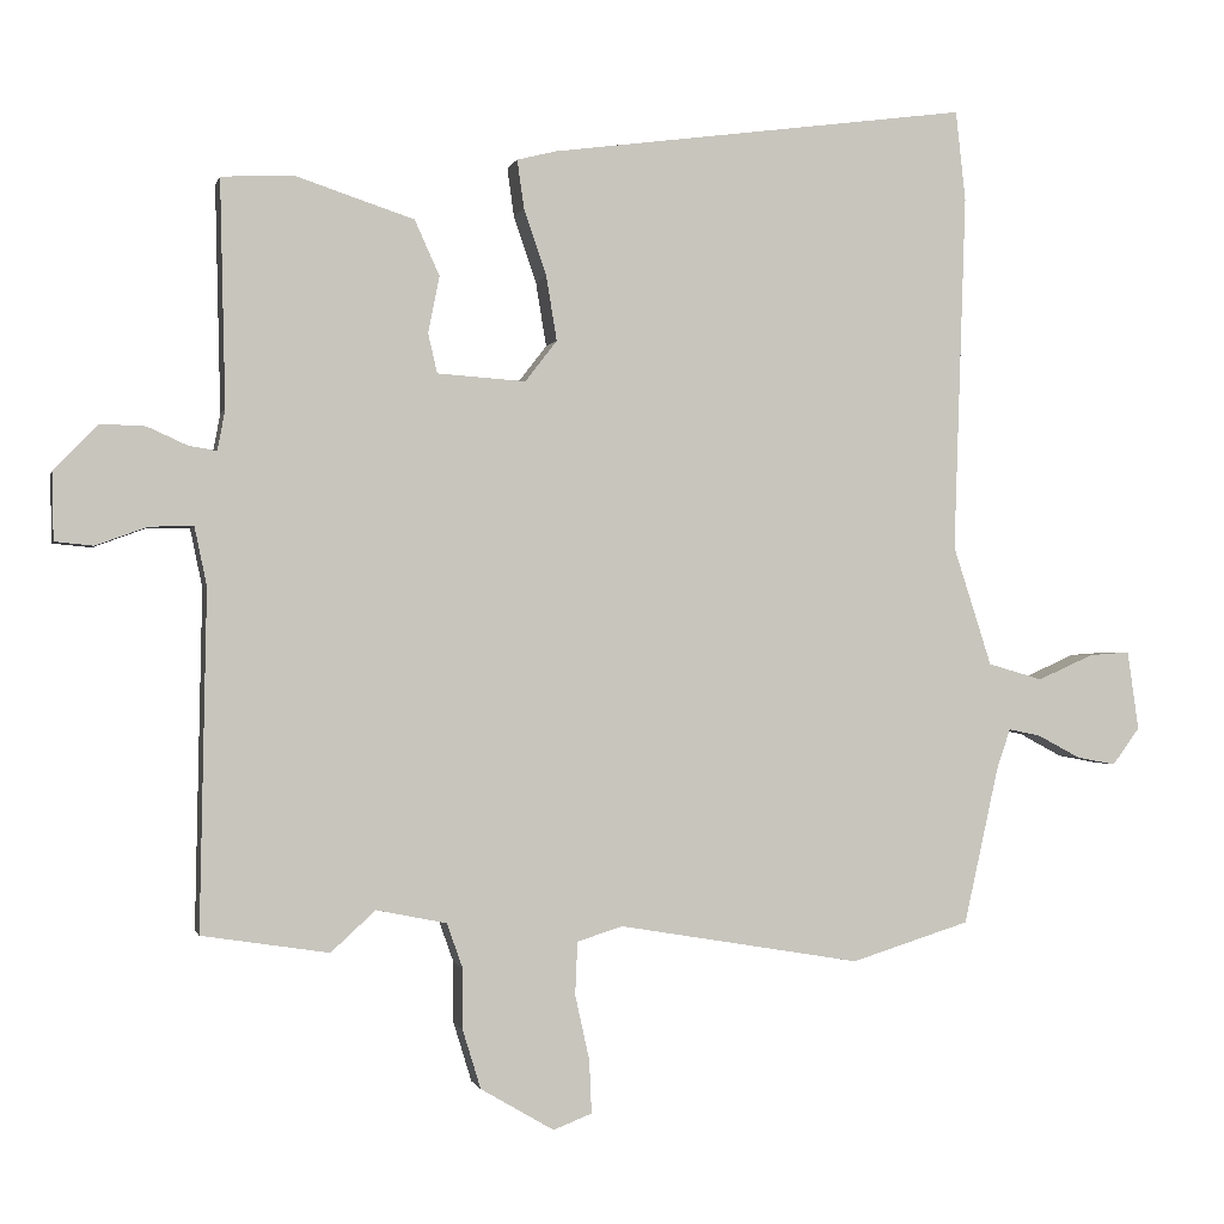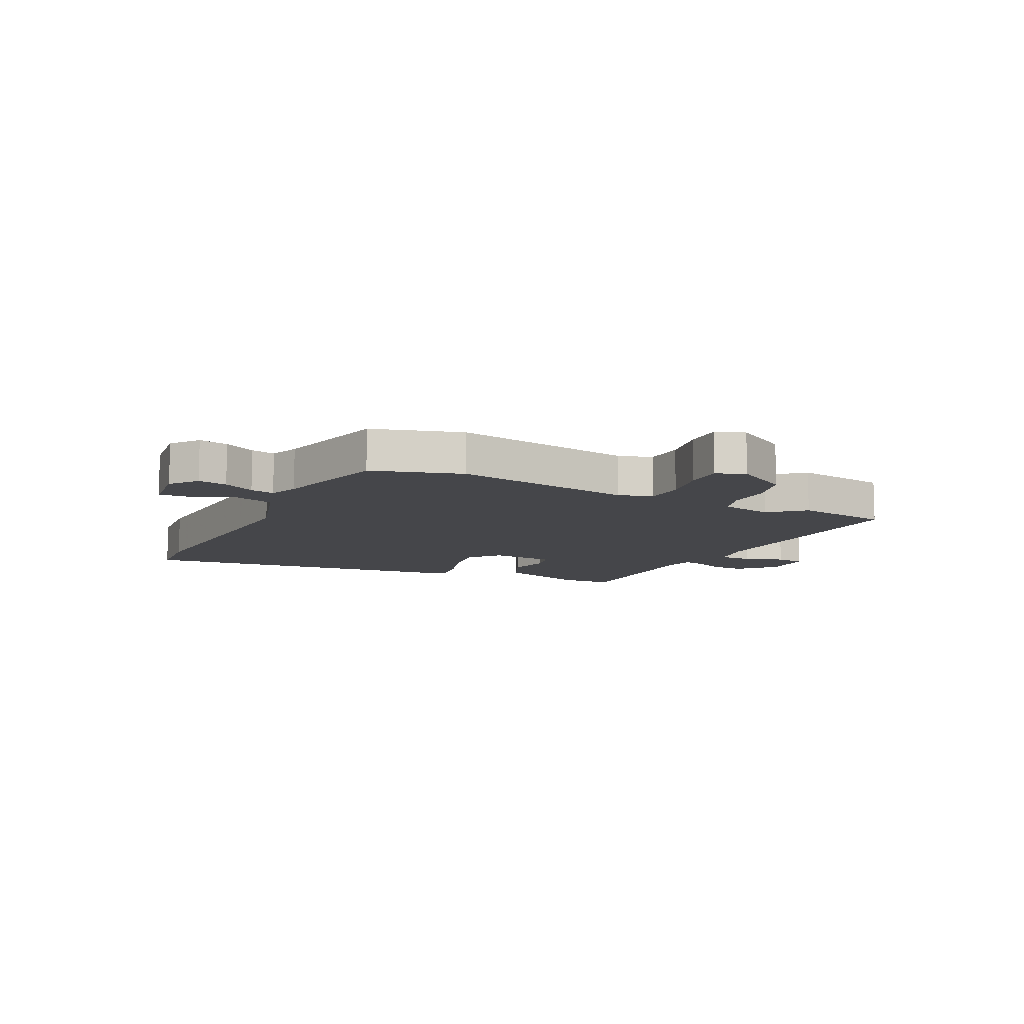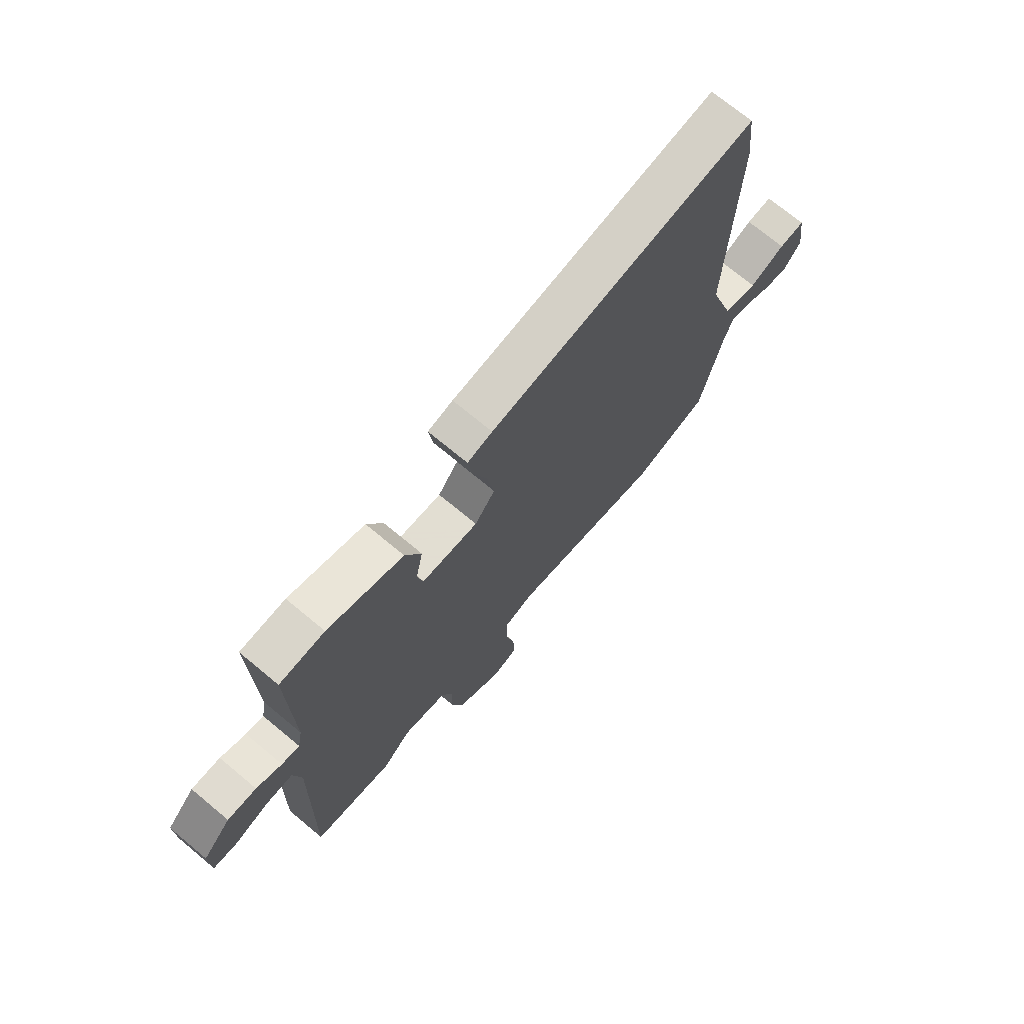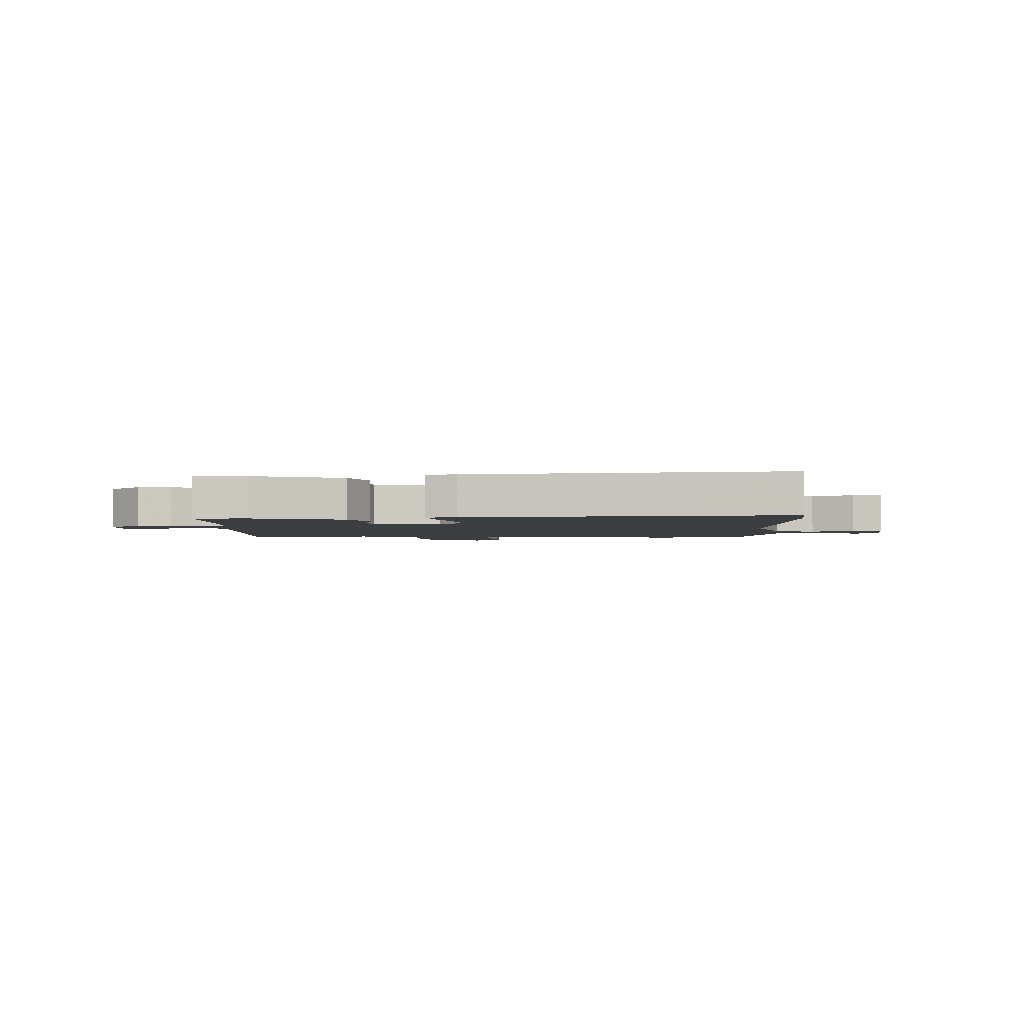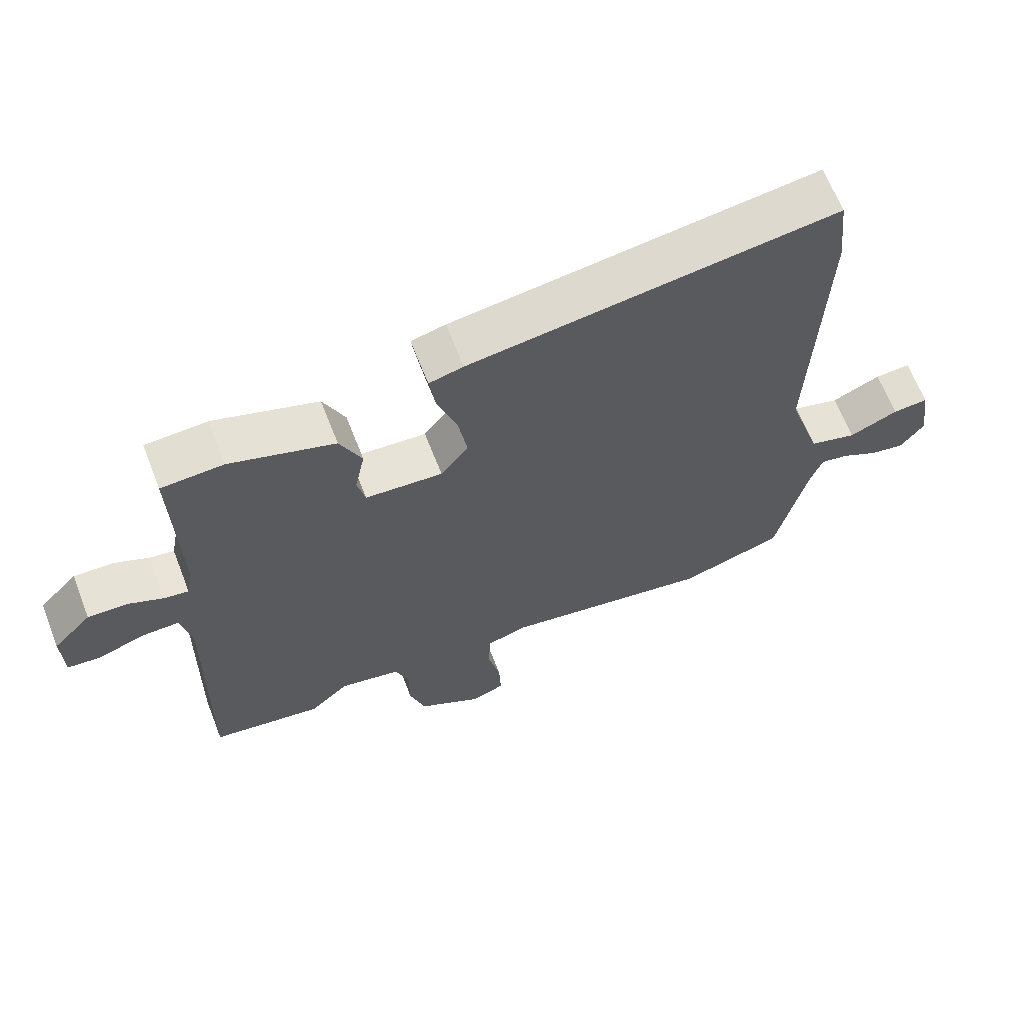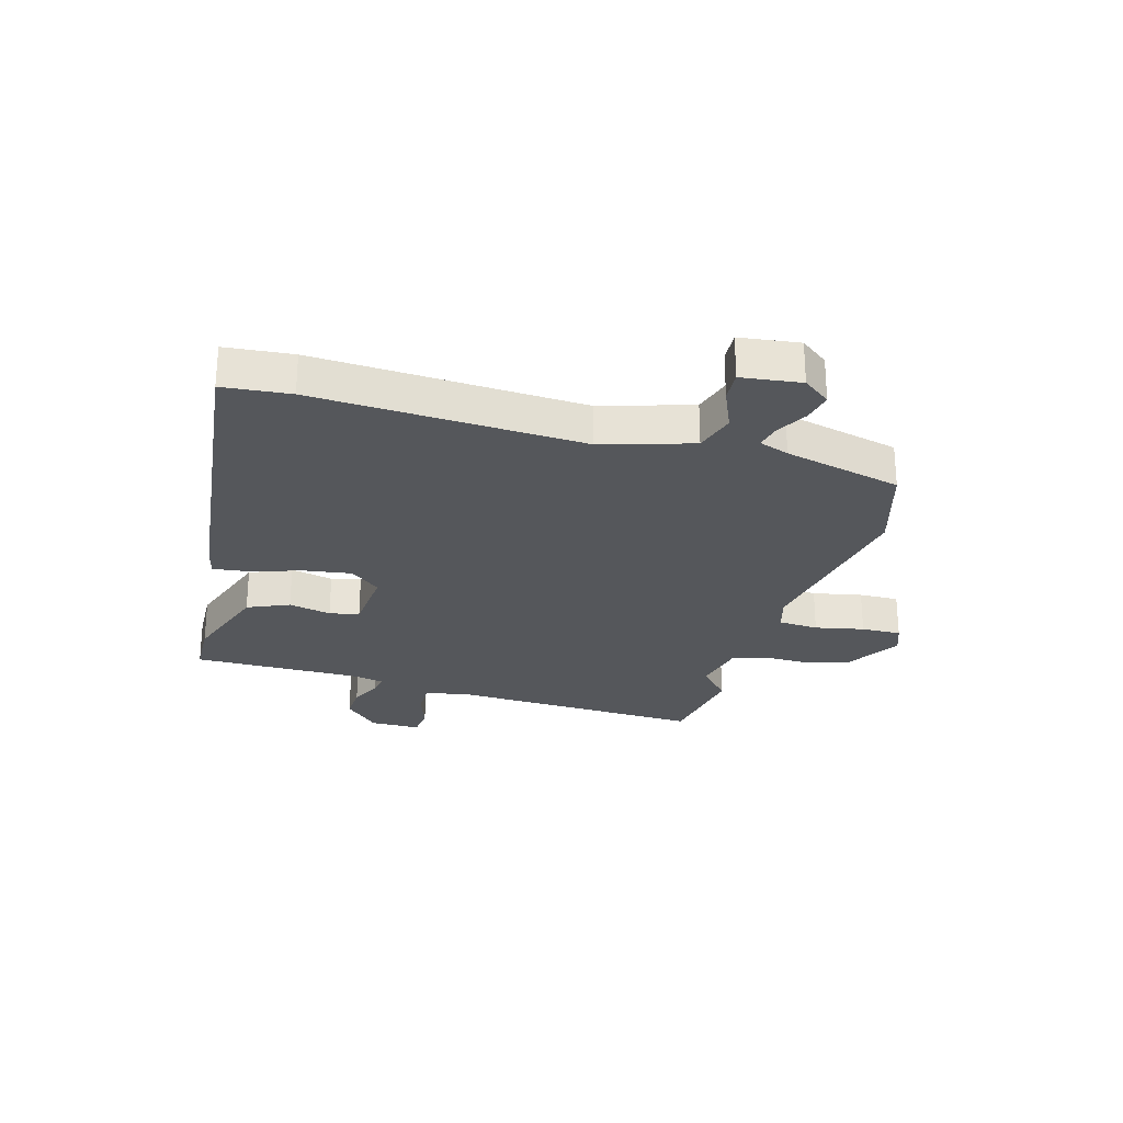
<metadata>
{"format":"obj","ext":"obj","renderer":"f3d","projection":"perspective","resolution":1024,"background":"white","views":[{"elev":-0.6,"azim":-12.8,"up":"+Z"},{"elev":-9.9,"azim":152.8,"up":"+Y"},{"elev":71.7,"azim":-50.2,"up":"+Z"},{"elev":-2.5,"azim":0.6,"up":"+Y"},{"elev":65.2,"azim":-21.3,"up":"+Z"},{"elev":-26.8,"azim":73.3,"up":"+Y"}]}
</metadata>
<code>
v 0.501 0.07 -0.5
v 0.344 0.07 -0.549
v 0.023 0.07 -0.495
v -0.037 0.07 -0.514
v -0.04 0.07 -0.584
v -0.021 0.07 -0.67
v -0.018 0.07 -0.74
v -0.069 0.07 -0.76
v -0.166 0.07 -0.703
v -0.19 0.07 -0.625
v -0.19 0.07 -0.545
v -0.211 0.07 -0.486
v -0.304 0.07 -0.467
v -0.363 0.07 -0.521
v -0.531 0.07 -0.495
v -0.522 0.07 -0.049
v -0.538 0.07 0.028
v -0.596 0.07 0.027
v -0.664 0.07 0.002
v -0.715 0.07 0.007
v -0.717 0.07 0.096
v -0.659 0.07 0.157
v -0.599 0.07 0.155
v -0.546 0.07 0.131
v -0.509 0.07 0.125
v -0.499 0.07 0.178
v -0.506 0.07 0.477
v -0.412 0.07 0.482
v -0.254 0.07 0.43
v -0.221 0.07 0.357
v -0.236 0.07 0.282
v -0.224 0.07 0.23
v -0.107 0.07 0.222
v -0.065 0.07 0.276
v -0.079 0.07 0.361
v -0.109 0.07 0.449
v -0.118 0.07 0.513
v -0.066 0.07 0.526
v 0.489 0.07 0.6
v 0.502 0.07 0.481
v 0.486 0.07 0.008
v 0.537 0.07 -0.15
v 0.609 0.07 -0.171
v 0.683 0.07 -0.138
v 0.737 0.07 -0.134
v 0.752 0.07 -0.239
v 0.716 0.07 -0.288
v 0.664 0.07 -0.278
v 0.608 0.07 -0.248
v 0.565 0.07 -0.239
v 0.547 0.07 -0.292
v 0.501 0 -0.5
v 0.344 0 -0.549
v 0.023 0 -0.495
v -0.037 0 -0.514
v -0.04 0 -0.584
v -0.021 0 -0.67
v -0.018 0 -0.74
v -0.069 0 -0.76
v -0.166 0 -0.703
v -0.19 0 -0.625
v -0.19 0 -0.545
v -0.211 0 -0.486
v -0.304 0 -0.467
v -0.363 0 -0.521
v -0.531 0 -0.495
v -0.522 0 -0.049
v -0.538 0 0.028
v -0.596 0 0.027
v -0.664 0 0.002
v -0.715 0 0.007
v -0.717 0 0.096
v -0.659 0 0.157
v -0.599 0 0.155
v -0.546 0 0.131
v -0.509 0 0.125
v -0.499 0 0.178
v -0.506 0 0.477
v -0.412 0 0.482
v -0.254 0 0.43
v -0.221 0 0.357
v -0.236 0 0.282
v -0.224 0 0.23
v -0.107 0 0.222
v -0.065 0 0.276
v -0.079 0 0.361
v -0.109 0 0.449
v -0.118 0 0.513
v -0.066 0 0.526
v 0.489 0 0.6
v 0.502 0 0.481
v 0.486 0 0.008
v 0.537 0 -0.15
v 0.609 0 -0.171
v 0.683 0 -0.138
v 0.737 0 -0.134
v 0.752 0 -0.239
v 0.716 0 -0.288
v 0.664 0 -0.278
v 0.608 0 -0.248
v 0.565 0 -0.239
v 0.547 0 -0.292
f 47 48 49
f 46 47 49
f 45 46 49
f 44 45 49
f 43 44 49
f 42 43 49 50
f 41 42 50 51
f 39 40 41
f 38 39 41
f 37 38 41
f 36 37 41
f 35 36 41
f 51 1 2
f 41 51 2
f 35 41 2
f 34 35 2
f 29 30 31
f 28 29 31
f 27 28 31
f 26 27 31
f 25 26 31 32
f 22 23 24
f 21 22 24
f 20 21 24
f 19 20 24
f 18 19 24
f 17 18 24 25
f 25 32 33
f 17 25 33
f 16 17 33
f 15 16 33
f 14 15 33
f 13 14 33
f 9 10 11
f 8 9 11
f 7 8 11
f 6 7 11
f 5 6 11
f 4 5 11 12
f 13 33 34
f 12 13 34
f 4 12 34
f 3 4 34
f 2 3 34
f 100 99 98
f 100 98 97
f 100 97 96
f 100 96 95
f 100 95 94
f 101 100 94 93
f 102 101 93 92
f 92 91 90
f 92 90 89
f 92 89 88
f 92 88 87
f 92 87 86
f 53 52 102
f 53 102 92
f 53 92 86
f 53 86 85
f 82 81 80
f 82 80 79
f 82 79 78
f 82 78 77
f 83 82 77 76
f 75 74 73
f 75 73 72
f 75 72 71
f 75 71 70
f 75 70 69
f 76 75 69 68
f 84 83 76
f 84 76 68
f 84 68 67
f 84 67 66
f 84 66 65
f 84 65 64
f 62 61 60
f 62 60 59
f 62 59 58
f 62 58 57
f 62 57 56
f 63 62 56 55
f 85 84 64
f 85 64 63
f 85 63 55
f 85 55 54
f 85 54 53
f 1 52 53 2
f 2 53 54 3
f 3 54 55 4
f 4 55 56 5
f 5 56 57 6
f 6 57 58 7
f 7 58 59 8
f 8 59 60 9
f 9 60 61 10
f 10 61 62 11
f 11 62 63 12
f 12 63 64 13
f 13 64 65 14
f 14 65 66 15
f 15 66 67 16
f 16 67 68 17
f 17 68 69 18
f 18 69 70 19
f 19 70 71 20
f 20 71 72 21
f 21 72 73 22
f 22 73 74 23
f 23 74 75 24
f 24 75 76 25
f 25 76 77 26
f 26 77 78 27
f 27 78 79 28
f 28 79 80 29
f 29 80 81 30
f 30 81 82 31
f 31 82 83 32
f 32 83 84 33
f 33 84 85 34
f 34 85 86 35
f 35 86 87 36
f 36 87 88 37
f 37 88 89 38
f 38 89 90 39
f 39 90 91 40
f 40 91 92 41
f 41 92 93 42
f 42 93 94 43
f 43 94 95 44
f 44 95 96 45
f 45 96 97 46
f 46 97 98 47
f 47 98 99 48
f 48 99 100 49
f 49 100 101 50
f 50 101 102 51
f 51 102 52 1

</code>
